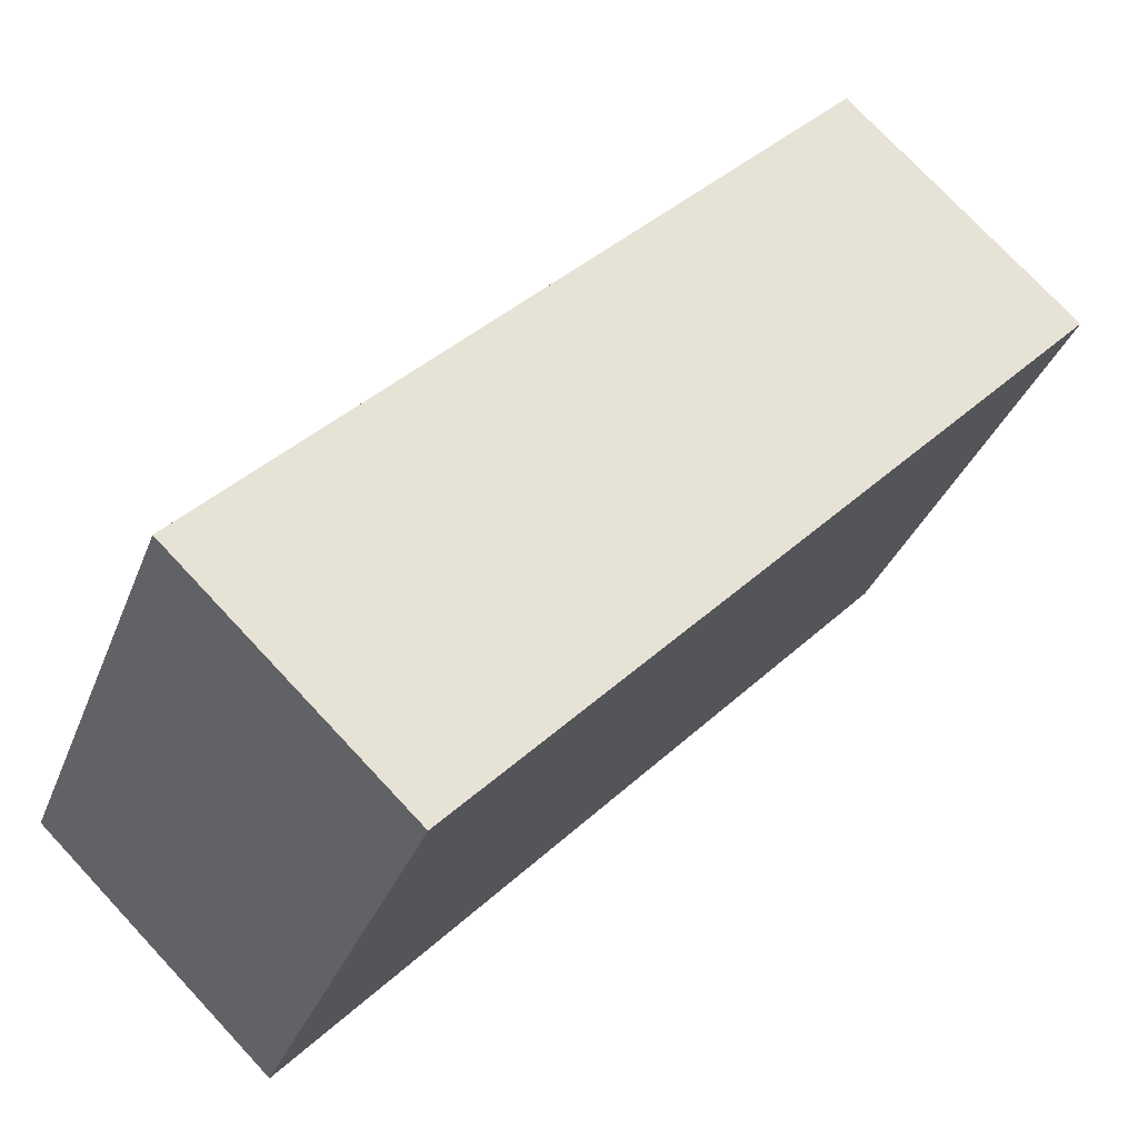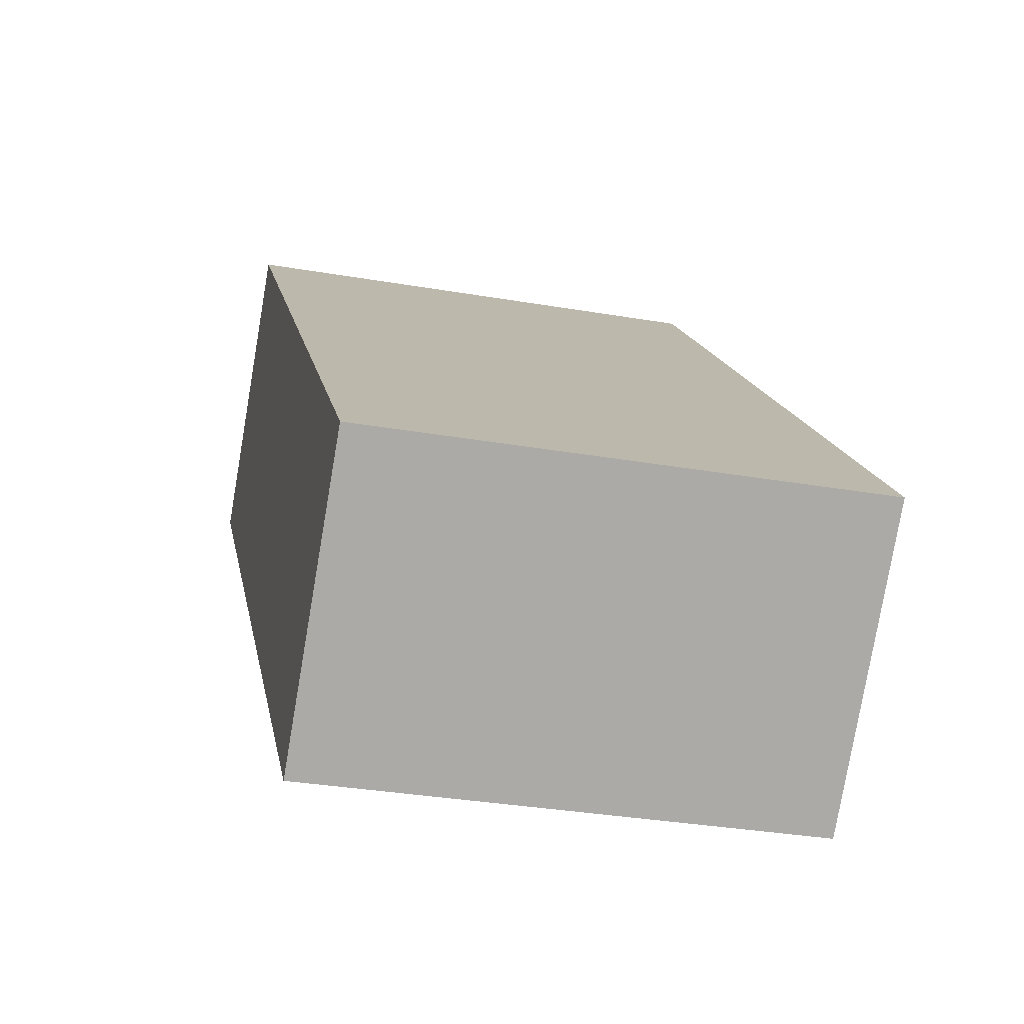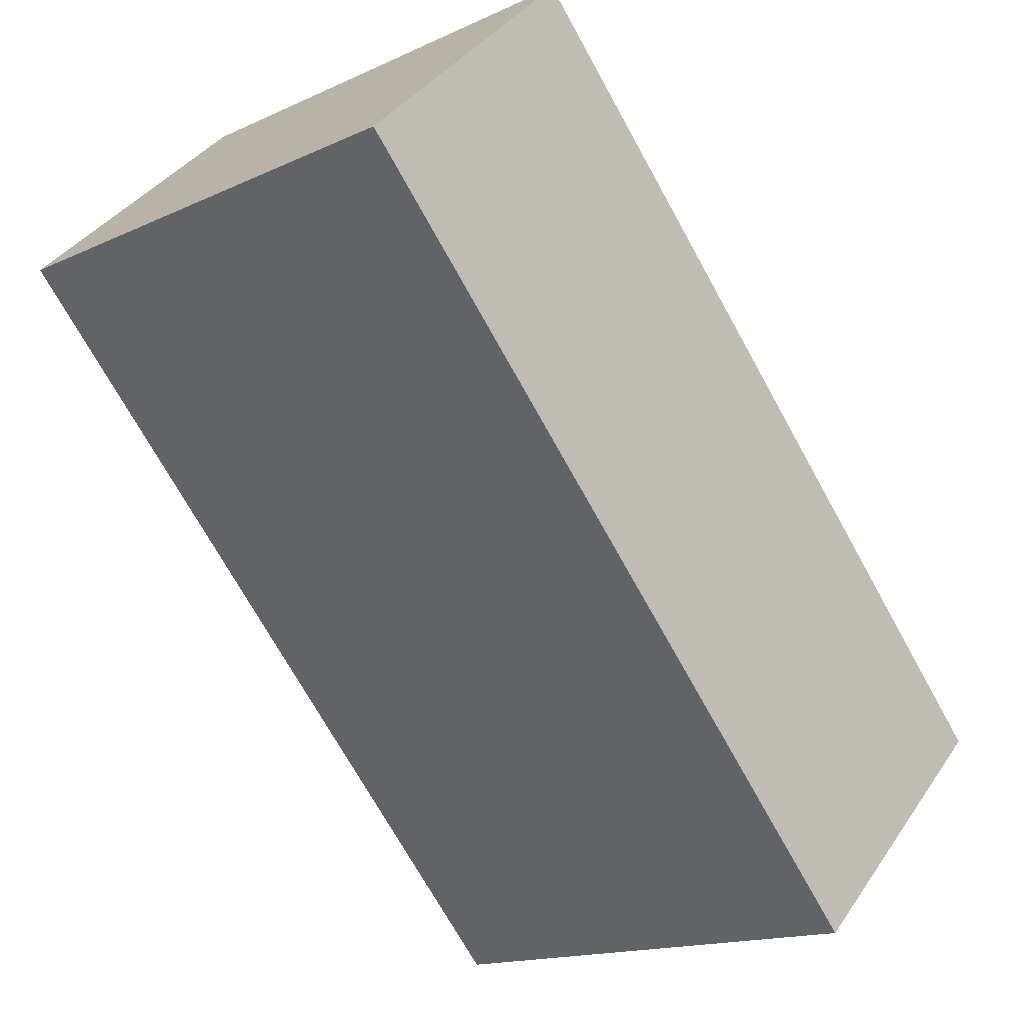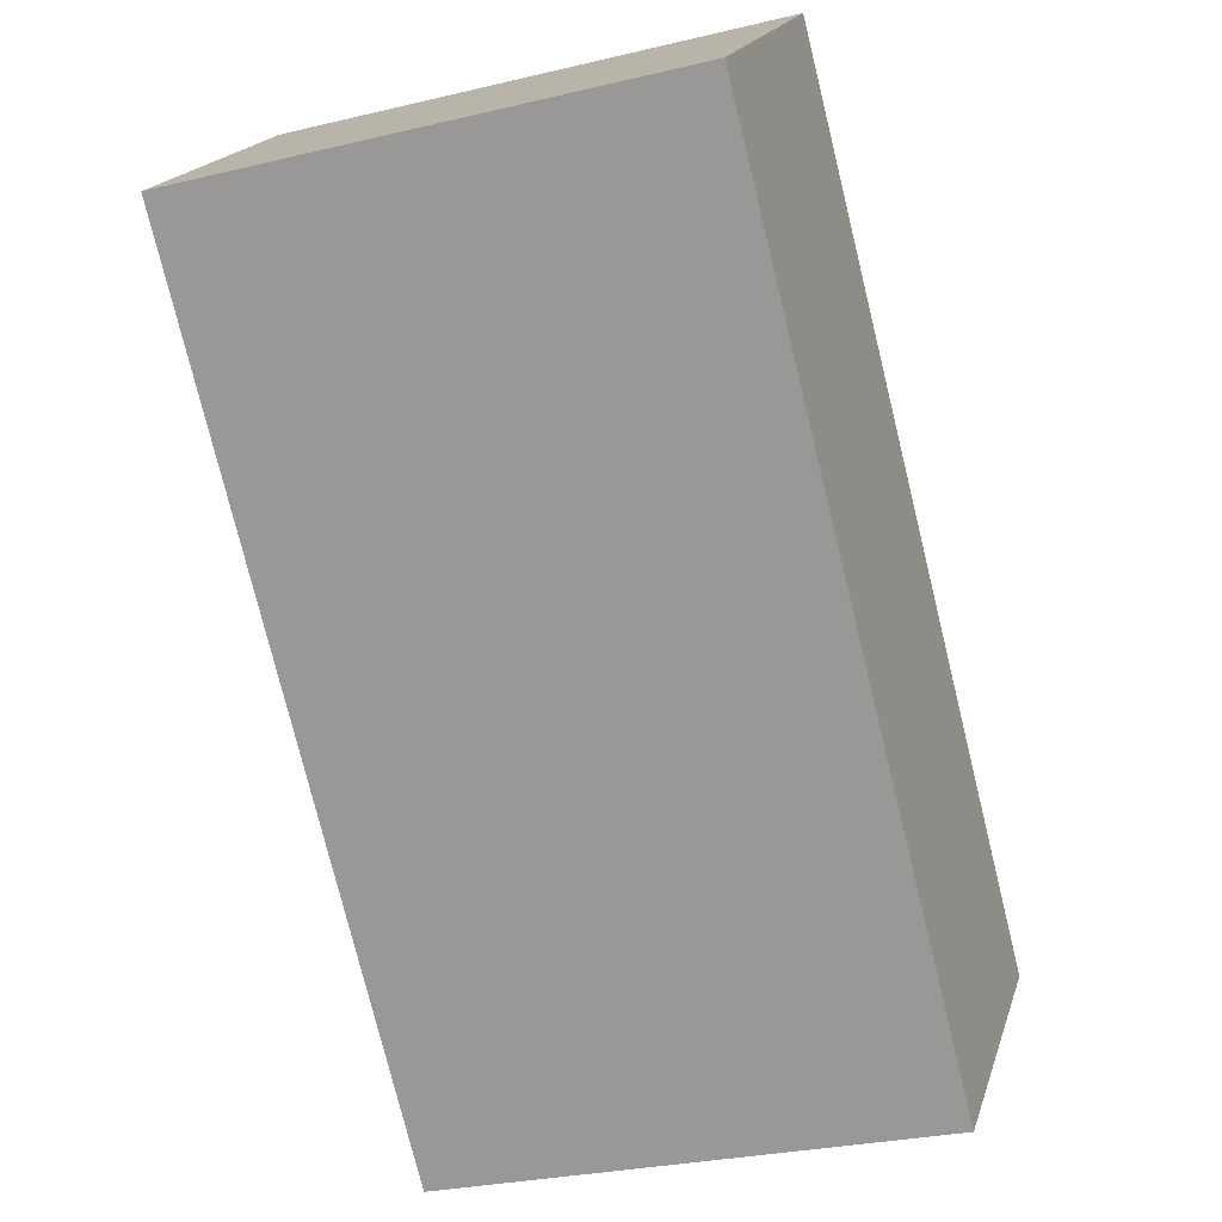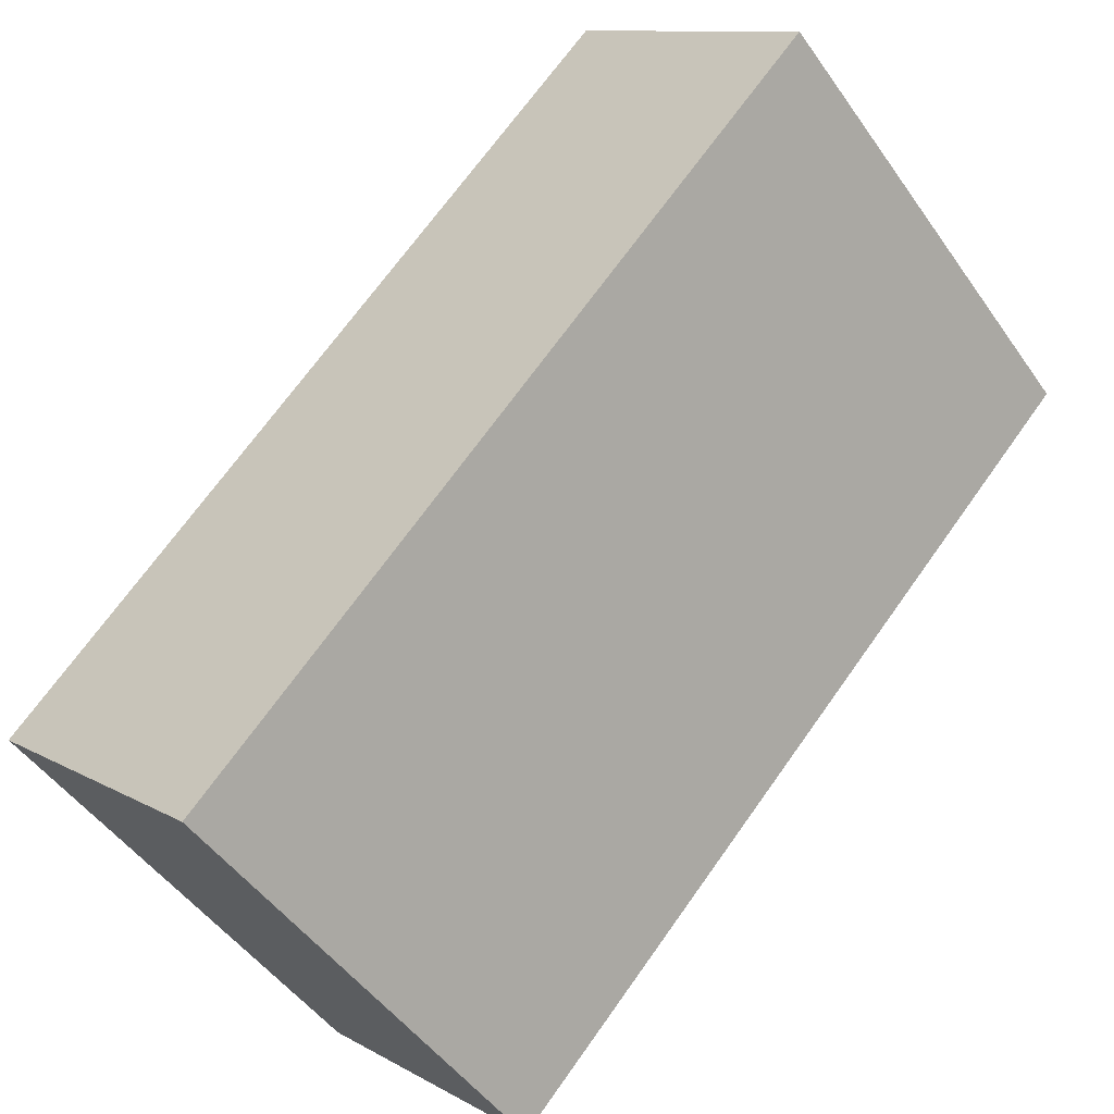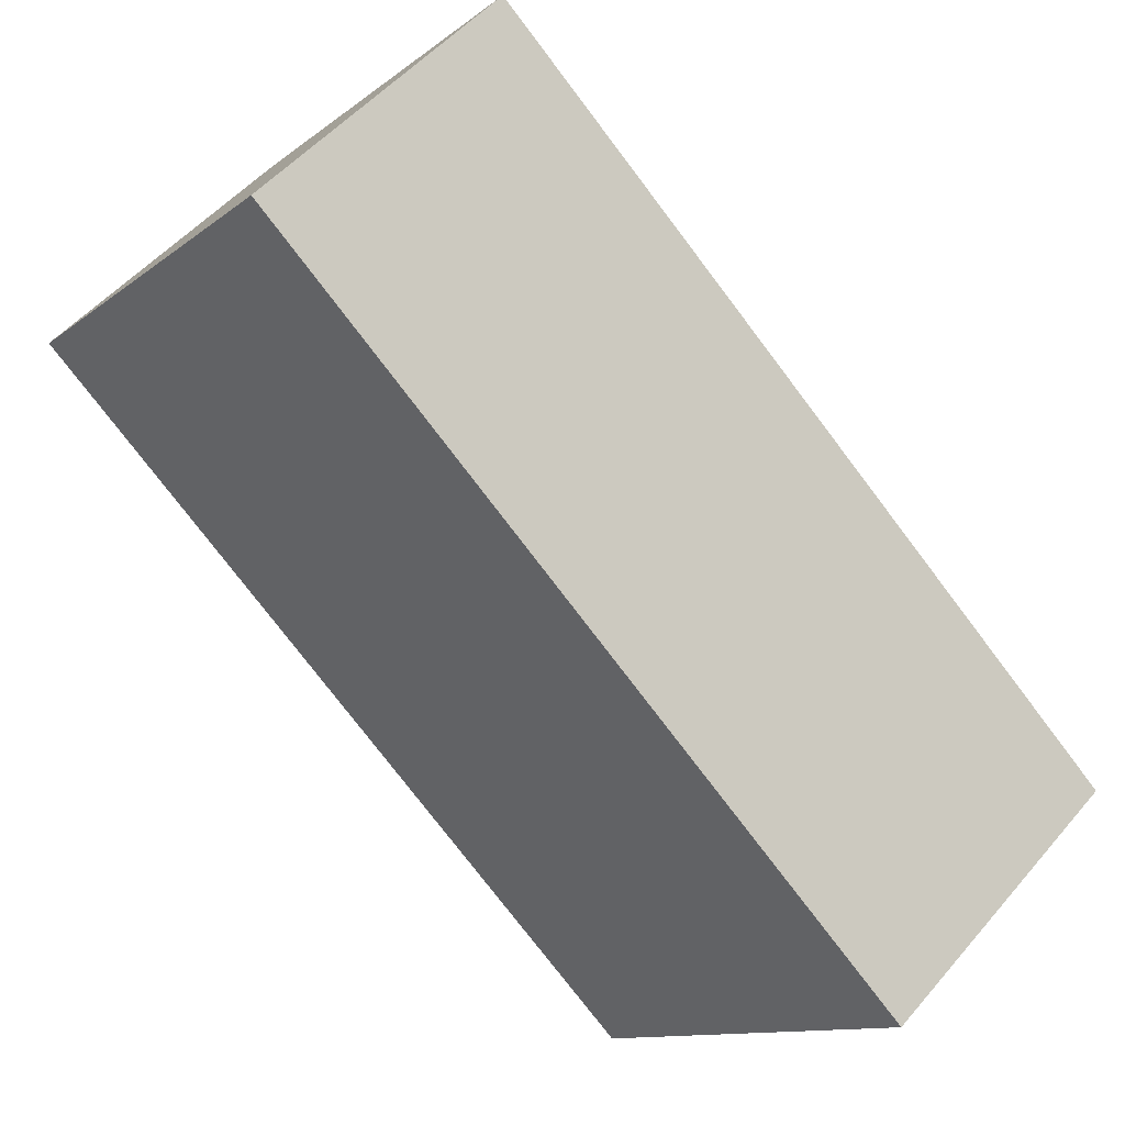
<metadata>
{"format":"obj","ext":"obj","renderer":"f3d","projection":"perspective","resolution":1024,"background":"white","views":[{"elev":-33.6,"azim":160.9,"up":"+Z"},{"elev":-32.9,"azim":76.6,"up":"+Z"},{"elev":-15.5,"azim":-45.7,"up":"+Z"},{"elev":-27.9,"azim":-69.9,"up":"+Z"},{"elev":-48.8,"azim":-146.5,"up":"+Z"},{"elev":-11.3,"azim":-29.4,"up":"+Z"}]}
</metadata>
<code>
v  4.593 3.642 -4.787
v  1.678 3.642 1.61
v  6.275 3.642 -3.181
v  0 3.642 2.23e-16
v  6.275 1.948e-16 -3.181
v  4.593 2.931e-16 -4.787
v  0 0 0
v  1.678 -9.858e-17 1.61
g defaultobject
f 1 2 3
f 2 1 4
f 5 1 3
f 1 5 6
f 6 4 1
f 4 6 7
f 7 2 4
f 2 7 8
f 8 3 2
f 3 8 5
f 8 6 5
f 6 8 7

</code>
